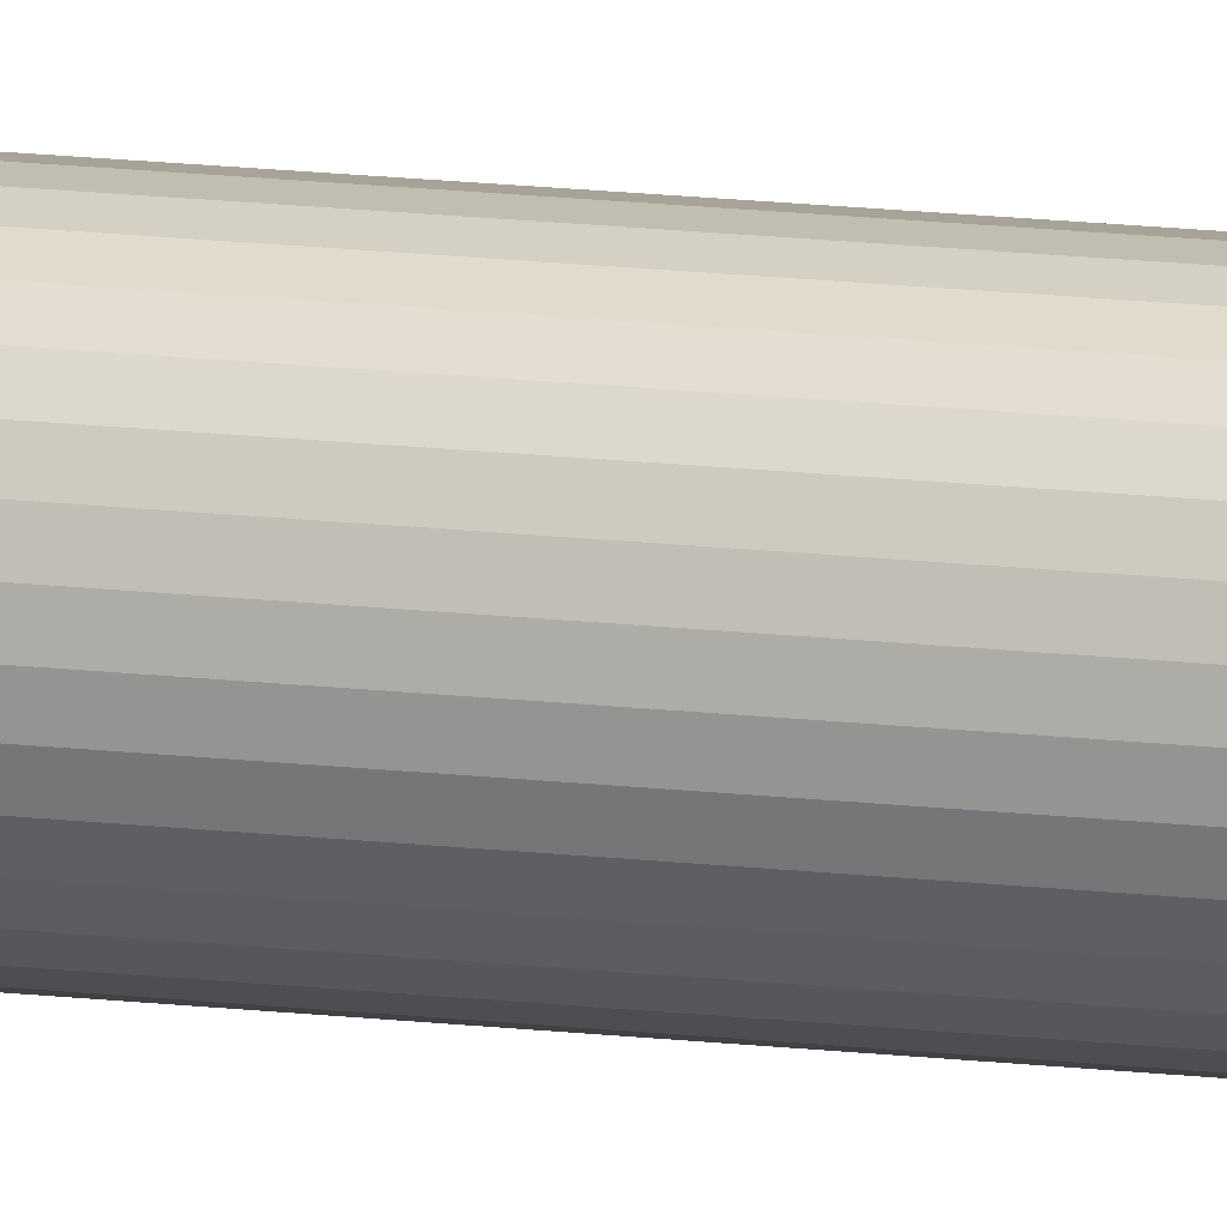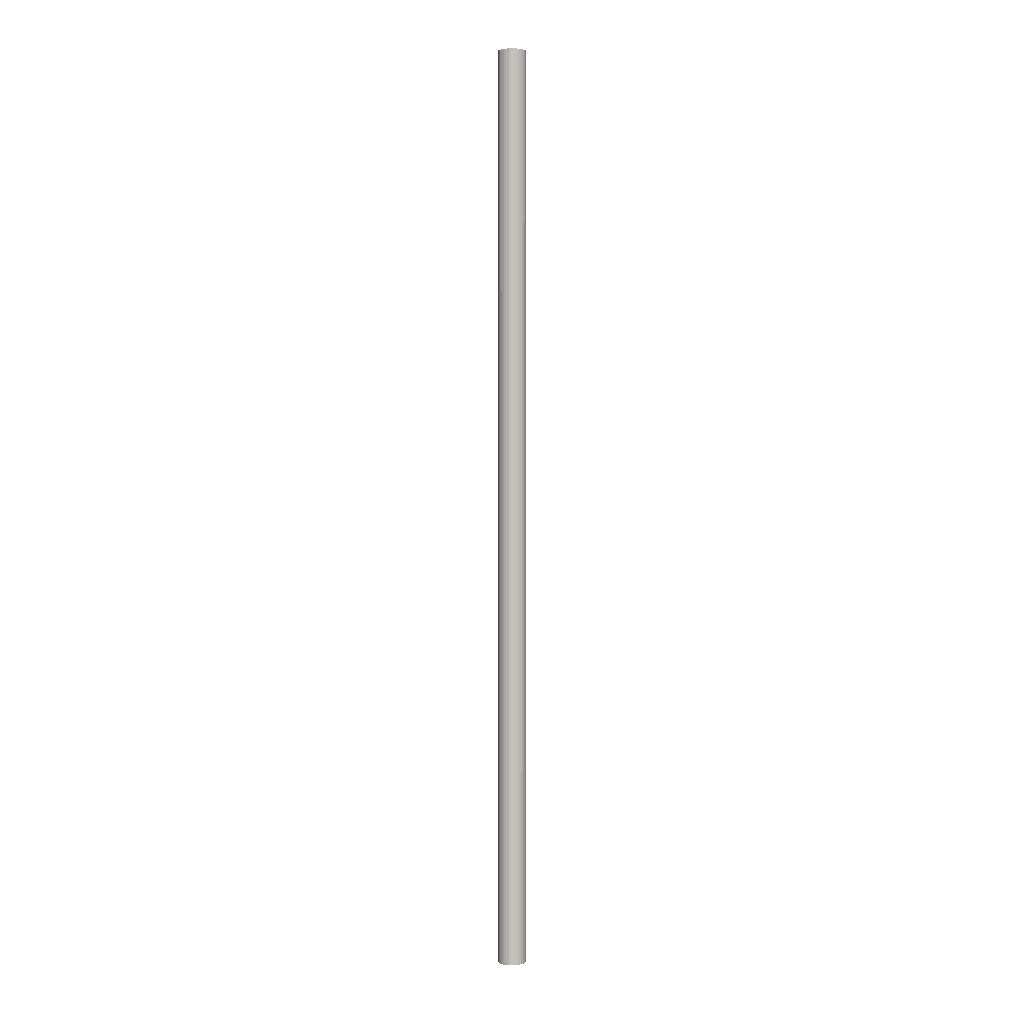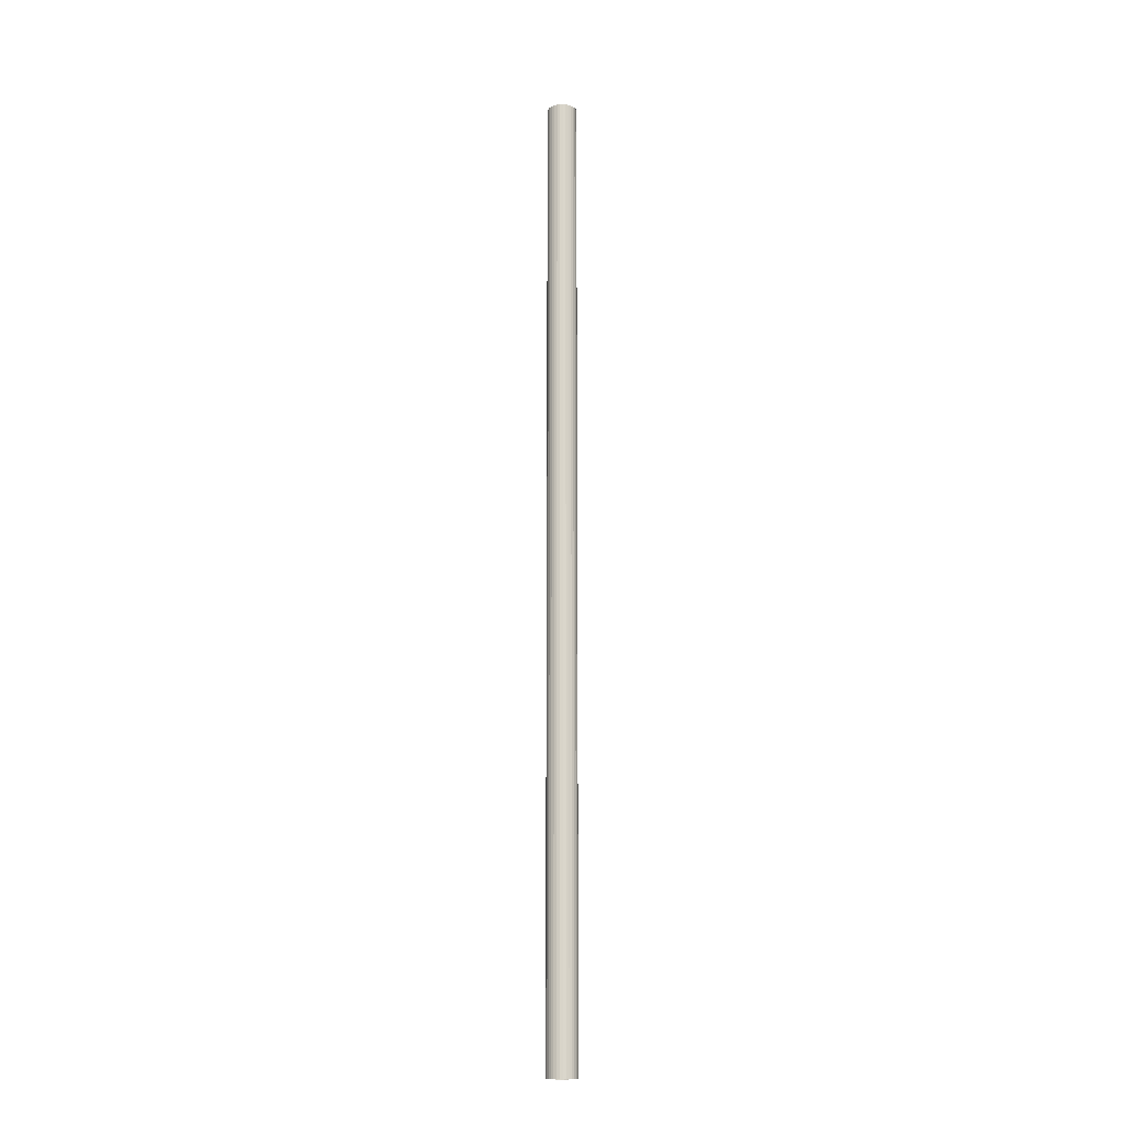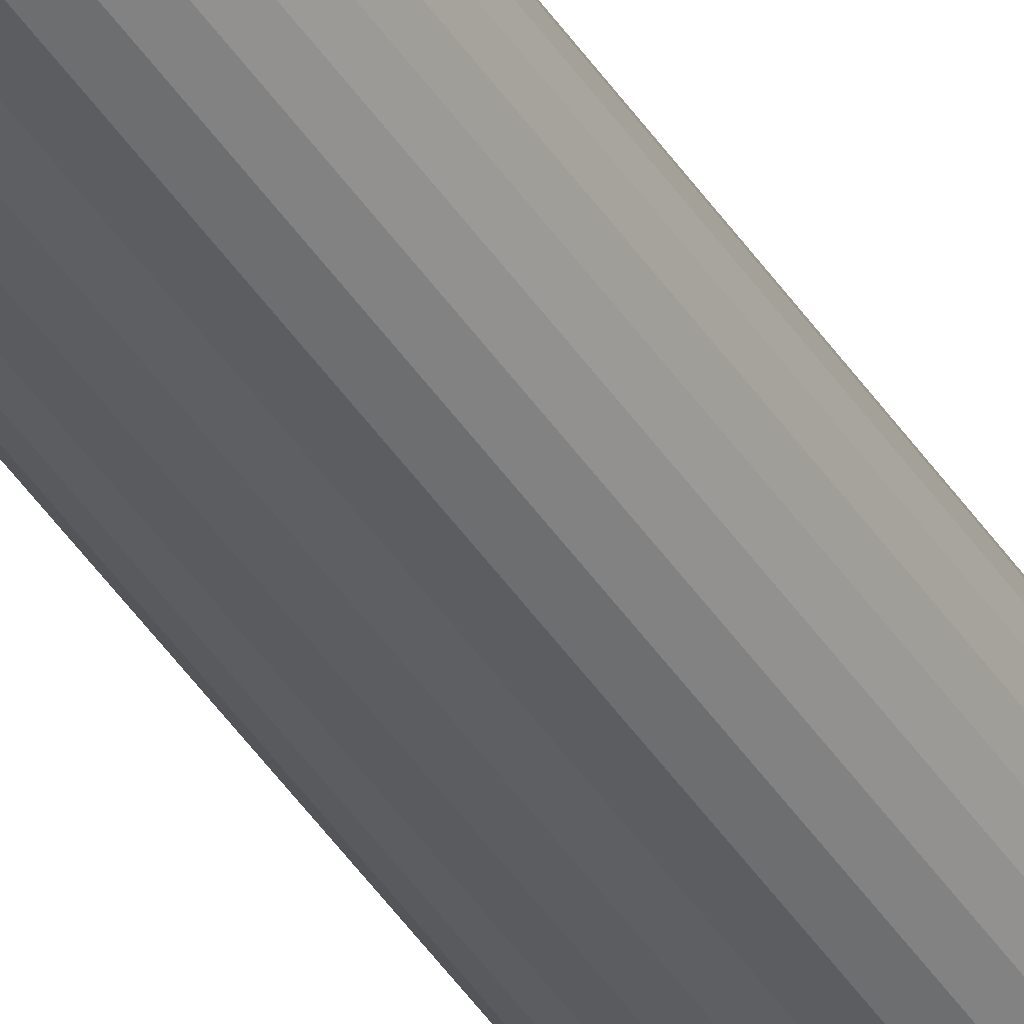
<metadata>
{"format":"obj","ext":"obj","renderer":"f3d","projection":"perspective","resolution":1024,"background":"white","views":[{"elev":12.0,"azim":-72.0,"up":"+Z"},{"elev":2.8,"azim":2.5,"up":"+Y"},{"elev":-15.5,"azim":8.1,"up":"+Y"},{"elev":-38.3,"azim":-152.0,"up":"+Z"}]}
</metadata>
<code>
o metal.png
v 0 0 -0.03865
v 0 2.5 -0.03865
v 0.007541 0 -0.03791
v 0.007541 2.5 -0.03791
v 0.01479 0 -0.03571
v 0.01479 2.5 -0.03571
v 0.02147 0 -0.03214
v 0.02147 2.5 -0.03214
v 0.02733 0 -0.02733
v 0.02733 2.5 -0.02733
v 0.03214 0 -0.02147
v 0.03214 2.5 -0.02147
v 0.03571 0 -0.01479
v 0.03571 2.5 -0.01479
v 0.03791 0 -0.007541
v 0.03791 2.5 -0.007541
v 0.03865 0 -0
v 0.03865 2.5 -0
v 0.03791 0 0.007541
v 0.03791 2.5 0.007541
v 0.03571 0 0.01479
v 0.03571 2.5 0.01479
v 0.03214 0 0.02147
v 0.03214 2.5 0.02147
v 0.02733 0 0.02733
v 0.02733 2.5 0.02733
v 0.02147 0 0.03214
v 0.02147 2.5 0.03214
v 0.01479 0 0.03571
v 0.01479 2.5 0.03571
v 0.007541 0 0.03791
v 0.007541 2.5 0.03791
v 0 0 0.03865
v 0 2.5 0.03865
v -0.007541 0 0.03791
v -0.007541 2.5 0.03791
v -0.01479 0 0.03571
v -0.01479 2.5 0.03571
v -0.02147 0 0.03214
v -0.02147 2.5 0.03214
v -0.02733 0 0.02733
v -0.02733 2.5 0.02733
v -0.03214 0 0.02147
v -0.03214 2.5 0.02147
v -0.03571 0 0.01479
v -0.03571 2.5 0.01479
v -0.03791 0 0.007541
v -0.03791 2.5 0.007541
v -0.03865 0 -0
v -0.03865 2.5 -0
v -0.03791 0 -0.007541
v -0.03791 2.5 -0.007541
v -0.03571 0 -0.01479
v -0.03571 2.5 -0.01479
v -0.03214 0 -0.02147
v -0.03214 2.5 -0.02147
v -0.02733 0 -0.02733
v -0.02733 2.5 -0.02733
v -0.02147 0 -0.03214
v -0.02147 2.5 -0.03214
v -0.01479 0 -0.03571
v -0.01479 2.5 -0.03571
v -0.007541 0 -0.03791
v -0.007541 2.5 -0.03791
f 2 4 3
f 4 6 5
f 6 8 7
f 8 10 9
f 10 12 11
f 12 14 13
f 14 16 15
f 16 18 17
f 18 20 19
f 20 22 21
f 22 24 23
f 24 26 25
f 26 28 27
f 28 30 29
f 30 32 31
f 32 34 33
f 34 36 35
f 36 38 37
f 38 40 39
f 40 42 41
f 42 44 43
f 44 46 45
f 46 48 47
f 48 50 49
f 50 52 51
f 52 54 53
f 54 56 55
f 56 58 57
f 58 60 59
f 60 62 61
f 20 52 36
f 64 2 1
f 62 64 63
f 1 2 3
f 3 4 5
f 5 6 7
f 7 8 9
f 9 10 11
f 11 12 13
f 13 14 15
f 15 16 17
f 17 18 19
f 19 20 21
f 21 22 23
f 23 24 25
f 25 26 27
f 27 28 29
f 29 30 31
f 31 32 33
f 33 34 35
f 35 36 37
f 37 38 39
f 39 40 41
f 41 42 43
f 43 44 45
f 45 46 47
f 47 48 49
f 49 50 51
f 51 52 53
f 53 54 55
f 55 56 57
f 57 58 59
f 59 60 61
f 8 6 4
f 4 10 8
f 20 14 12
f 20 18 16
f 24 22 20
f 28 26 24
f 32 30 28
f 36 34 32
f 40 38 36
f 44 42 40
f 48 46 44
f 52 50 48
f 56 54 52
f 52 58 56
f 64 62 60
f 4 2 64
f 12 10 4
f 20 16 14
f 36 24 20
f 36 32 28
f 52 40 36
f 52 48 44
f 60 58 52
f 4 64 60
f 20 12 4
f 36 28 24
f 52 44 40
f 4 60 52
f 52 20 4
f 63 64 1
f 61 62 63

</code>
